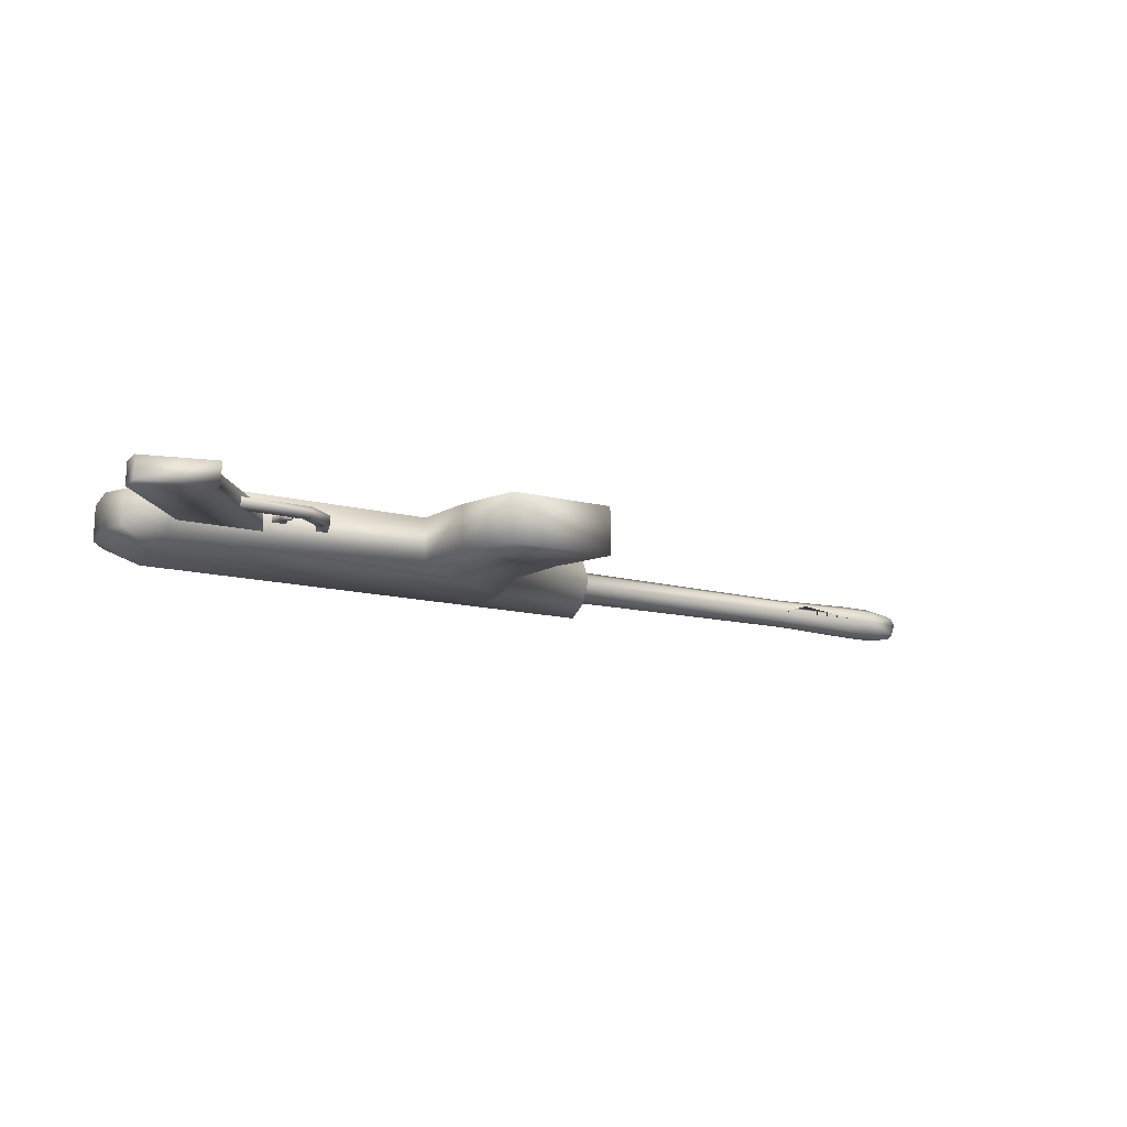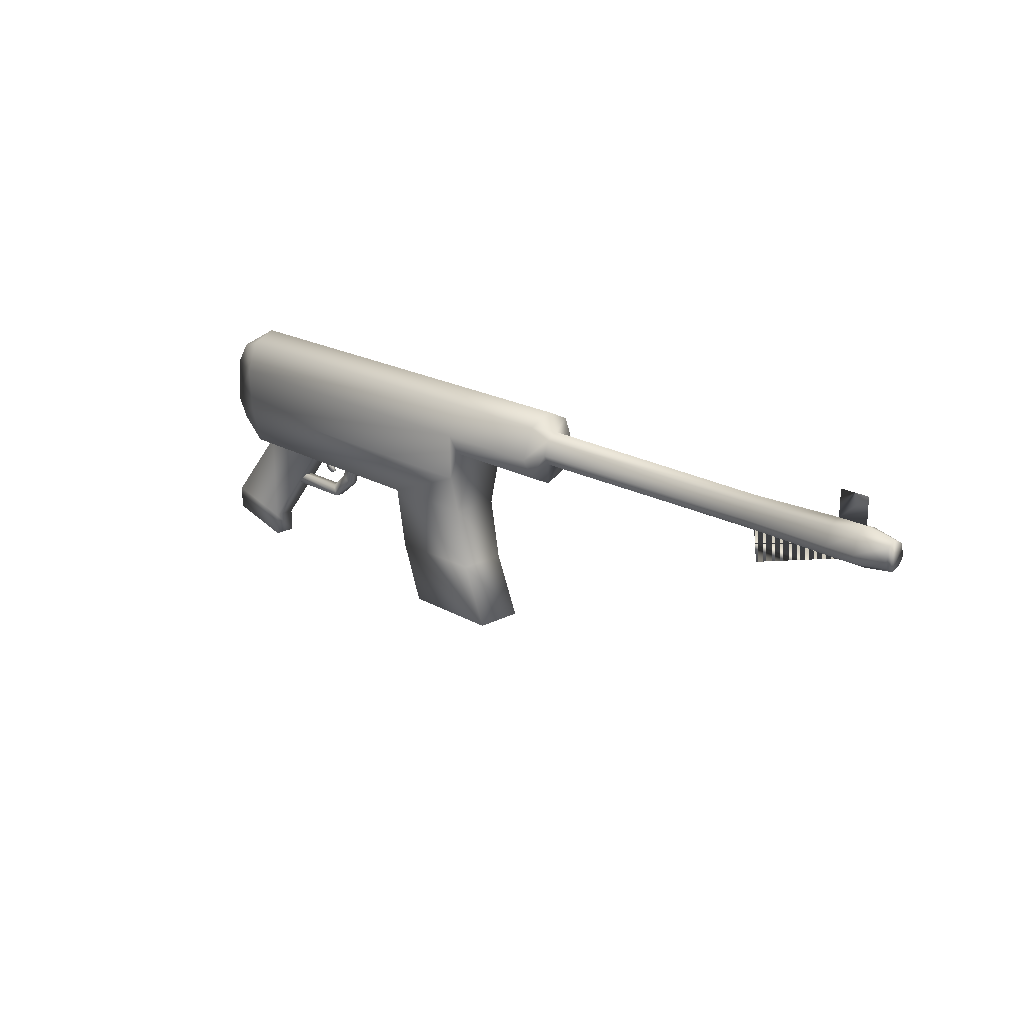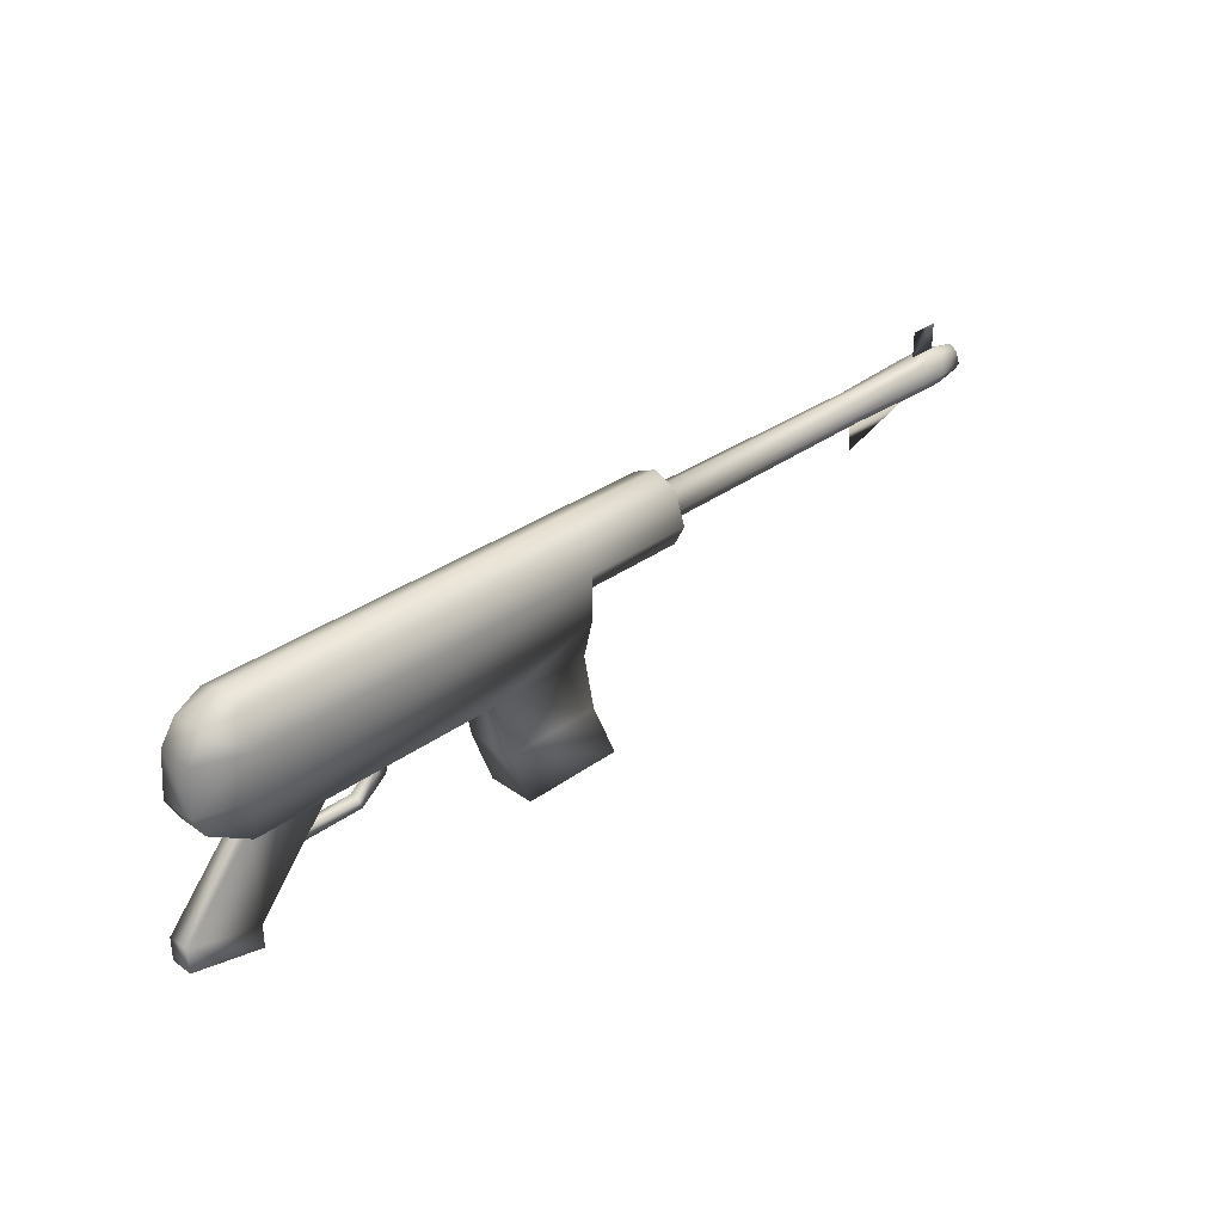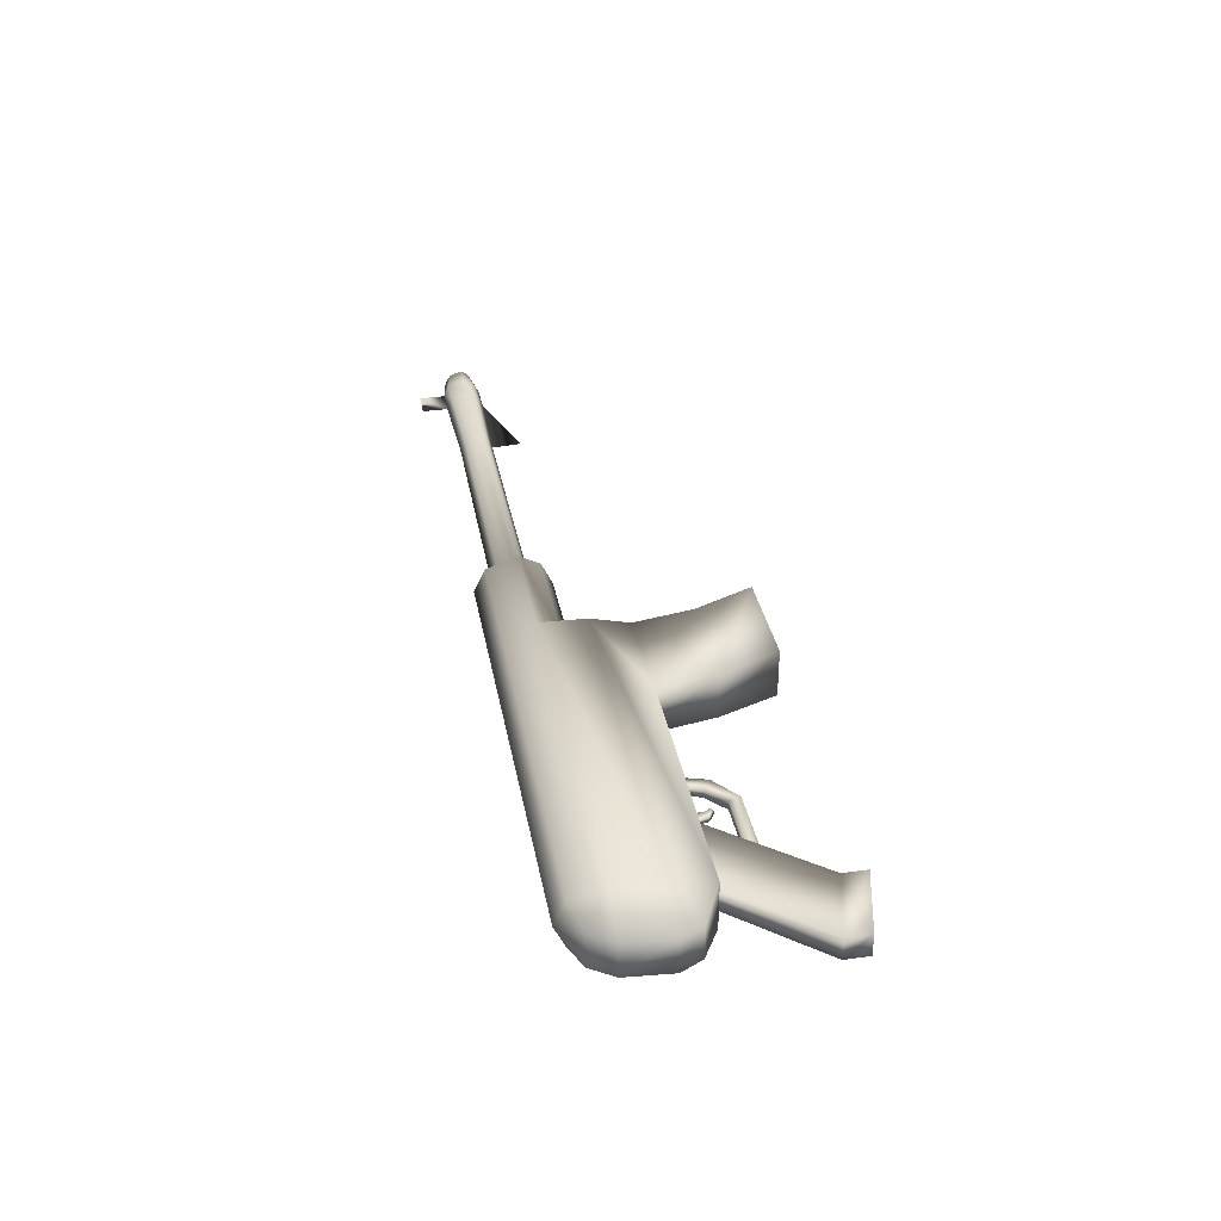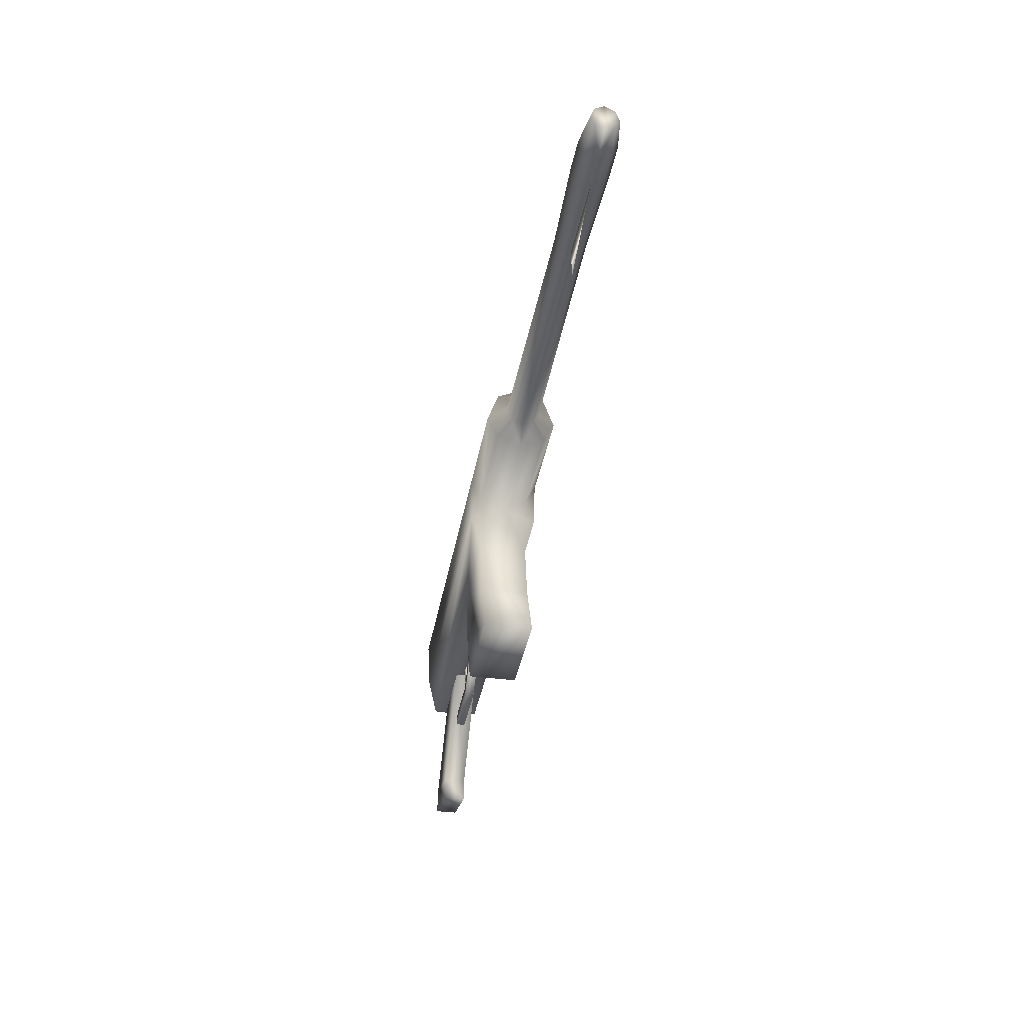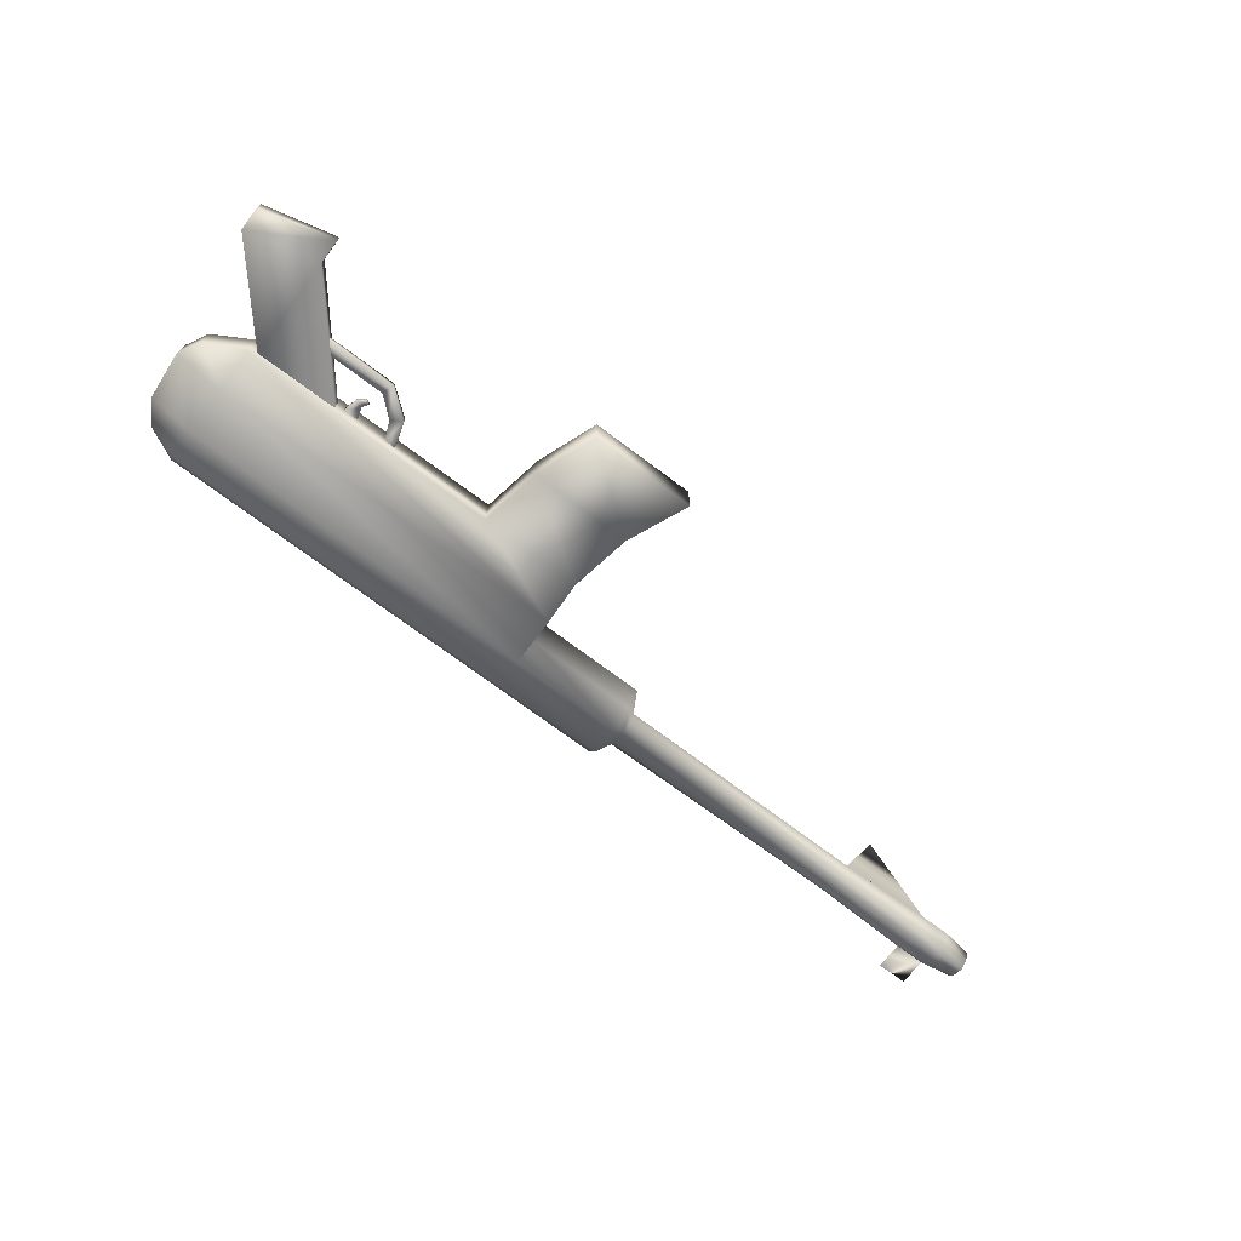
<metadata>
{"format":"obj","ext":"obj","renderer":"f3d","projection":"perspective","resolution":1024,"background":"white","views":[{"elev":-14.5,"azim":-28.8,"up":"+Z"},{"elev":19.9,"azim":46.3,"up":"+Y"},{"elev":32.5,"azim":-45.3,"up":"+Y"},{"elev":34.3,"azim":-100.5,"up":"+Z"},{"elev":-36.1,"azim":80.2,"up":"+Y"},{"elev":-71.1,"azim":-37.1,"up":"+Z"}]}
</metadata>
<code>
v  -179.8 86.59 -18.33
v  -179.8 86.59 17.09
v  -179.8 111 -19.36
v  -205.5 86.59 -10.1
v  7.711 86.04 -18.62
v  7.711 93.64 -0.5451
v  -179.8 64.89 -13.48
v  -179.8 127.8 -13.48
v  -179.8 111 18.12
v  -205.5 86.59 8.273
v  7.711 86.04 17.38
v  -179.8 64.89 12.24
v  -179.8 127.8 12.24
v  -203.5 111 -10.1
v  -195.6 122.9 -10.1
v  -203.5 111 8.273
v  -179.8 133.8 -0.5451
v  -199.6 75.19 -10.1
v  -199.6 75.19 8.273
v  -195.6 122.9 8.273
v  7.711 133.8 -0.5451
v  7.711 127.8 -13.48
v  7.711 127.8 12.24
v  66.93 133.8 -0.5451
v  7.711 111 18.12
v  66.93 127.8 12.24
v  66.93 127.8 -13.48
v  7.711 111 -19.36
v  66.93 111 -19.36
v  66.93 111 18.12
v  7.711 99.61 -13.62
v  66.93 99.61 -13.62
v  66.93 93.64 -0.5451
v  66.93 99.61 12.39
v  7.711 99.61 12.39
v  -45.59 64.34 -13.62
v  7.711 64.89 -13.48
v  7.711 64.89 12.24
v  13.63 32.88 -13.48
v  13.63 32.88 12.24
v  27.45 0.8716 -13.48
v  27.45 0.8716 12.24
v  -45.59 64.34 12.09
v  -27.82 0.8716 -13.62
v  -39.67 32.34 -13.62
v  -39.67 32.34 12.09
v  -27.82 0.8716 12.09
v  -175.9 12.81 5.04
v  -132.4 64.89 5.04
v  -175.9 64.89 5.04
v  -213.4 22.03 5.04
v  -175.9 0.3291 5.04
v  -213.4 9.552 5.04
v  -175.9 64.89 -6.718
v  -132.4 64.89 -6.718
v  -175.9 12.81 -6.718
v  -213.4 22.03 -6.718
v  -175.9 0.3291 -6.718
v  -213.4 9.552 -6.718
v  -116.7 40.47 1.953
v  -102.8 51.32 1.953
v  -108.8 55.12 1.953
v  -118.6 46.44 1.953
v  -148.2 46.44 1.953
v  -154.2 40.47 1.953
v  -98.89 64.34 1.953
v  -104.8 64.34 1.953
v  -108.8 55.12 -3.044
v  -102.8 51.32 -3.044
v  -116.7 40.47 -3.044
v  -118.6 46.44 -3.044
v  -104.8 64.34 -3.044
v  -98.89 64.34 -3.044
v  -148.2 46.44 -3.044
v  -154.2 40.47 -3.044
v  -120.6 55.12 0.9245
v  -122.6 58.38 0.9245
v  -126.5 56.75 0.9245
v  -122.6 54.04 0.9245
v  -120.6 55.12 -1.574
v  -122.6 54.04 -1.574
v  -122.6 64.34 0.9245
v  -128.5 64.34 0.9245
v  -126.5 56.75 -1.574
v  -122.6 58.38 -1.574
v  -128.5 64.34 -1.574
v  -120.6 64.34 -1.574
v  72.85 120.8 -6.865
v  72.85 112.6 -9.657
v  72.85 124 -0.5451
v  72.85 120.8 5.627
v  72.85 112.6 8.42
v  72.85 107.2 5.627
v  72.85 104.5 -0.5451
v  72.85 107.2 -6.865
v  209.1 120.2 -6.277
v  209.1 112.6 -8.775
v  209.1 122.9 -0.5451
v  209.1 107.7 -6.277
v  209.1 105 -0.5451
v  209.1 120.2 5.04
v  209.1 112.6 7.538
v  209.1 107.7 5.04
v  258.4 121.8 -7.159
v  258.4 112.6 -10.24
v  258.4 124.6 -0.5451
v  258.4 107.2 -7.305
v  258.4 103.9 -0.5451
v  258.4 121.8 5.921
v  258.4 112.6 9.008
v  258.4 107.2 6.068
v  274.2 121.8 -7.305
v  274.2 112.6 -10.24
v  274.2 124.6 -0.5451
v  274.2 107.2 -7.305
v  274.2 103.9 -0.5451
v  274.2 121.8 5.921
v  274.2 112.6 8.861
v  274.2 107.2 5.921
v  211 88.76 -0.6921
v  290 119.1 -5.689
v  290 112.6 -7.893
v  290 121.8 -0.5451
v  290 108.8 -5.689
v  290 106.1 -0.5451
v  290 119.1 4.158
v  290 112.6 6.362
v  290 108.8 4.158
v  274.2 138.7 -0.5451
v  258.4 138.7 -0.6921
p 1
p 1
p 2
p 2
l 1 3
l 3 1
l 4 1
l 1 4
l 1 5
l 5 1
l 5 6
l 1 7
l 3 8
l 9 2
l 2 9
l 2 10
l 10 2
l 11 2
l 2 11
l 6 11
l 12 2
l 9 13
f 14 15 3
f 4 14 3
f 15 14 16
f 10 16 14
f 14 4 10
f 3 15 8
f 15 17 8
f 3 1 4
f 18 4 1
f 7 18 1
f 19 10 4
f 4 18 19
f 2 10 19
f 2 19 12
f 12 19 18
f 18 7 12
f 10 2 9
f 9 20 16
f 9 16 10
f 13 20 9
f 20 13 17
f 20 17 15
f 16 20 15
f 17 21 22
f 22 8 17
f 23 21 17
f 17 13 23
f 22 21 24
f 24 21 23
f 23 13 9
f 9 25 23
f 26 23 25
f 23 26 24
f 24 27 22
f 28 22 27
f 27 29 28
f 22 28 3
f 3 8 22
f 25 30 26
f 31 28 29
f 29 32 31
f 6 31 32
f 32 33 6
f 34 35 6
f 6 33 34
f 35 34 30
f 30 25 35
f 1 3 28
f 28 5 1
f 7 1 5
f 36 5 37
f 7 5 36
f 5 28 31
f 31 6 5
f 37 5 6
f 11 6 35
f 37 6 38
f 38 6 11
f 39 37 38
f 38 40 39
f 41 39 40
f 40 42 41
f 35 25 11
f 25 9 2
f 2 11 25
f 11 2 12
f 43 38 11
f 43 11 12
f 44 45 39
f 39 41 44
f 45 36 37
f 37 39 45
f 46 43 36
f 36 45 46
f 47 46 45
f 45 44 47
f 42 40 46
f 46 47 42
f 40 38 43
f 43 46 40
f 47 44 41
f 41 42 47
f 43 12 7
f 7 36 43
f 48 49 50
f 50 51 48
f 52 48 51
f 51 53 52
f 54 55 56
f 56 57 54
f 57 56 58
f 58 59 57
f 51 50 54
f 54 57 51
f 53 51 57
f 57 59 53
f 52 53 59
f 59 58 52
f 56 55 49
f 49 48 56
f 58 56 48
f 48 52 58
f 60 61 62
f 62 63 60
f 60 63 64
f 64 65 60
f 61 66 67
f 67 62 61
f 68 69 70
f 70 71 68
f 69 68 72
f 72 73 69
f 74 71 70
f 70 75 74
f 69 73 66
f 66 61 69
f 70 69 61
f 70 69 61
f 61 60 70
f 70 60 65
f 65 75 70
f 76 77 78
f 78 79 76
f 77 76 80
f 81 80 76
f 77 82 83
f 83 78 77
f 84 85 80
f 80 81 84
f 85 84 86
f 79 78 84
f 86 84 78
f 86 87 85
f 80 85 77
f 85 87 82
f 82 77 85
f 84 81 79
f 78 83 86
f 76 79 81
f 62 67 72
f 72 68 62
f 63 62 68
f 68 71 63
f 64 63 71
f 71 74 64
f 29 27 88
f 88 89 29
f 32 29 89
f 27 24 90
f 90 88 27
f 90 24 26
f 26 91 90
f 91 26 30
f 30 92 91
f 92 30 34
f 34 93 92
f 93 34 33
f 33 94 93
f 33 32 95
f 95 94 33
f 89 95 32
f 89 88 96
f 96 97 89
f 95 89 97
f 88 90 98
f 98 96 88
f 97 99 95
f 94 95 99
f 99 100 94
f 101 91 92
f 92 102 101
f 91 101 98
f 98 90 91
f 102 92 93
f 93 103 102
f 103 93 94
f 94 100 103
f 97 96 104
f 104 105 97
f 99 97 105
f 96 98 106
f 106 104 96
f 105 107 99
f 100 99 107
f 107 108 100
f 109 101 102
f 102 110 109
f 101 109 106
f 106 98 101
f 110 102 103
f 103 111 110
f 111 103 100
f 100 108 111
f 105 104 112
f 112 113 105
f 107 105 113
f 104 106 114
f 114 112 104
f 113 115 107
f 108 107 115
f 115 116 108
f 117 109 110
f 110 118 117
f 109 117 114
f 114 106 109
f 118 110 111
f 111 119 118
f 119 111 108
f 108 116 119
f 108 100 120
f 120 100 108
f 113 112 121
f 121 122 113
f 115 113 122
f 112 114 123
f 123 121 112
f 122 124 115
f 116 115 124
f 124 125 116
f 126 117 118
f 118 127 126
f 117 126 123
f 123 114 117
f 127 118 119
f 119 128 127
f 128 119 116
f 116 125 128
f 125 124 121
f 121 123 125
f 125 123 126
f 126 128 125
f 124 122 121
f 128 126 127
f 114 129 130
f 114 130 106
f 129 114 106
f 106 130 129

</code>
